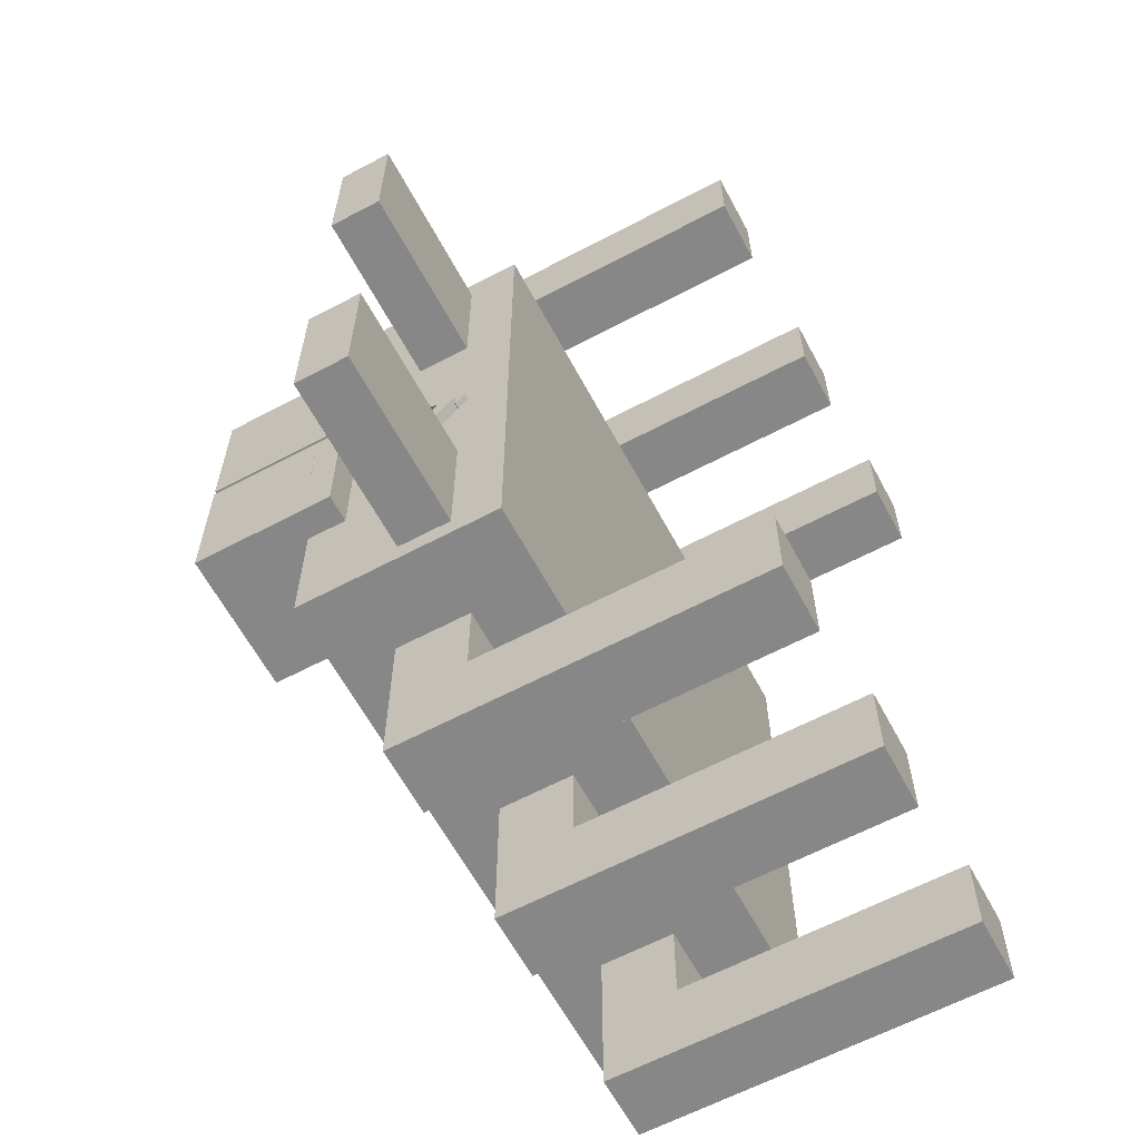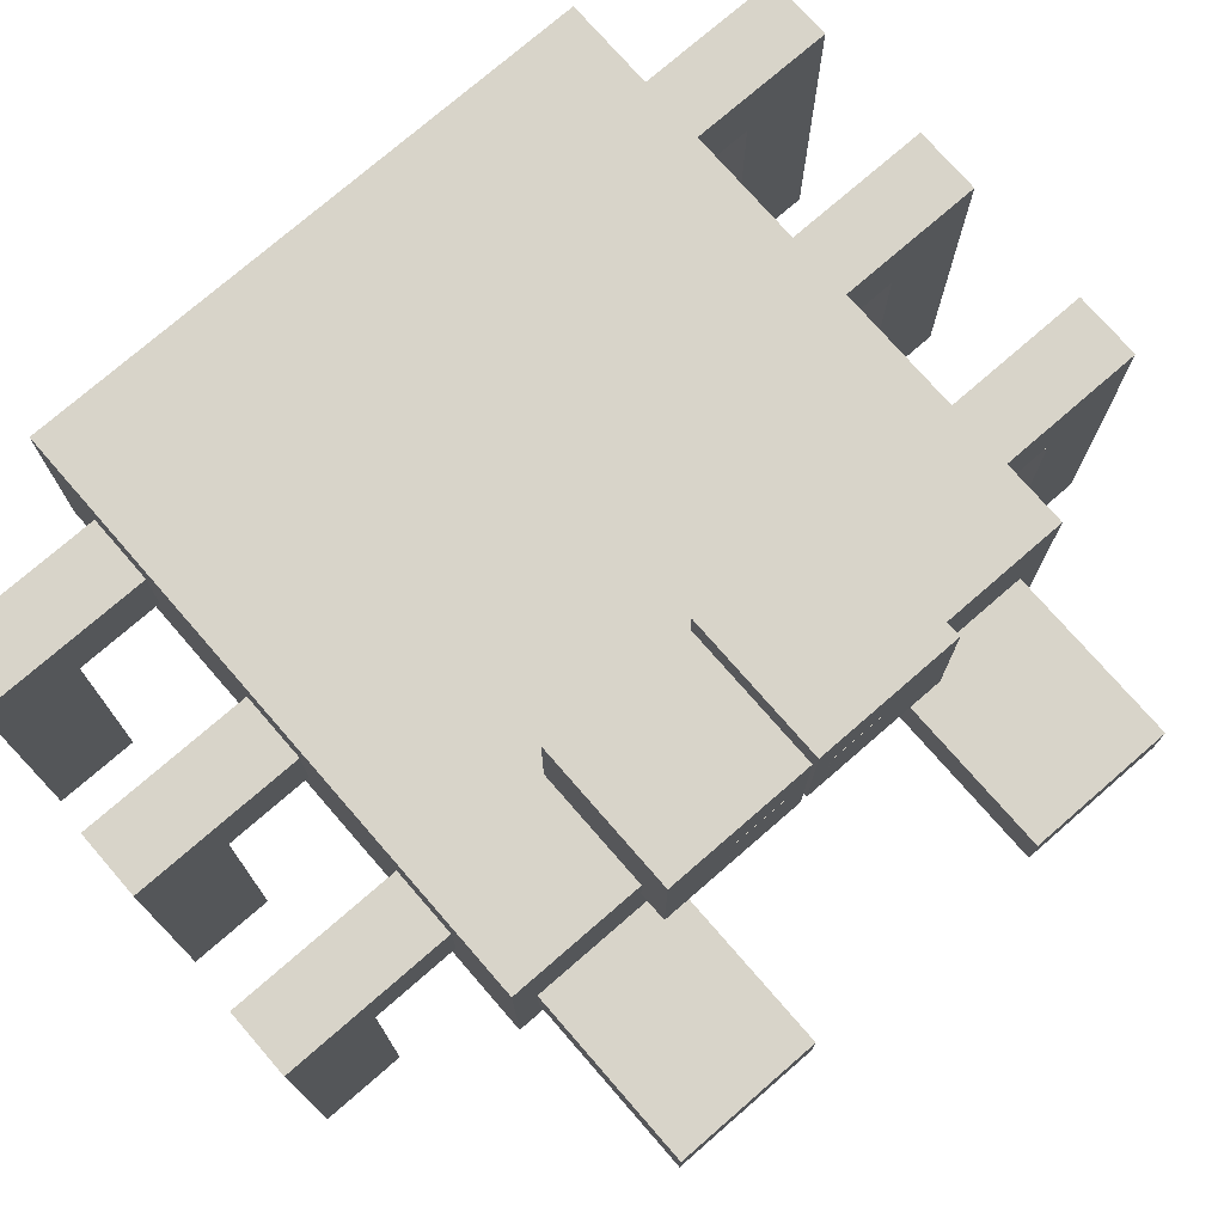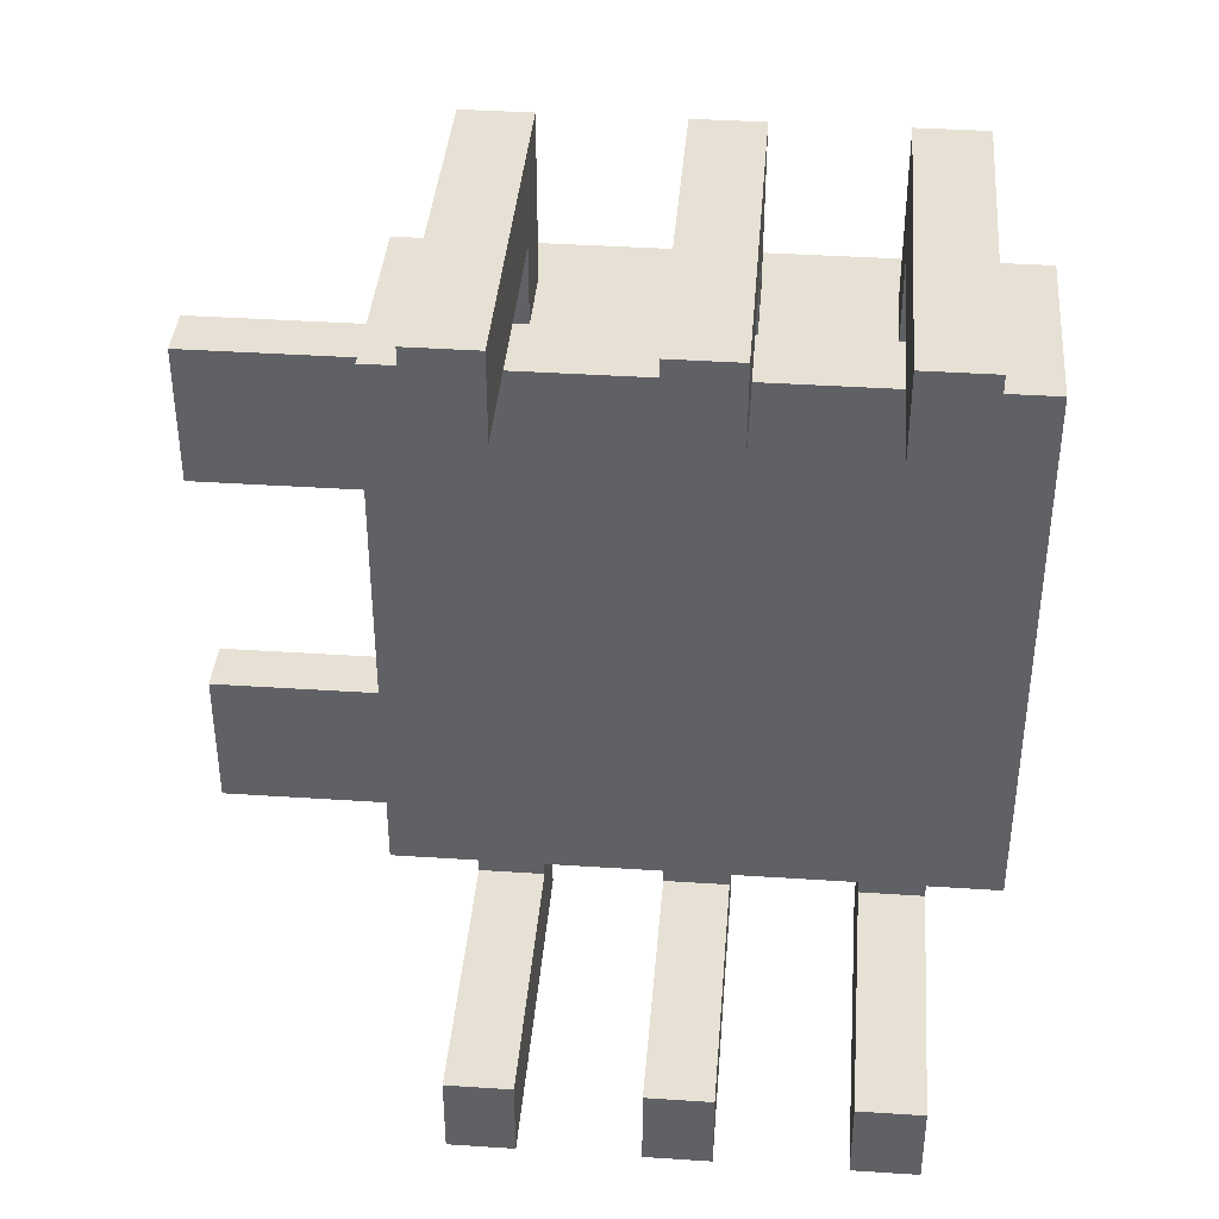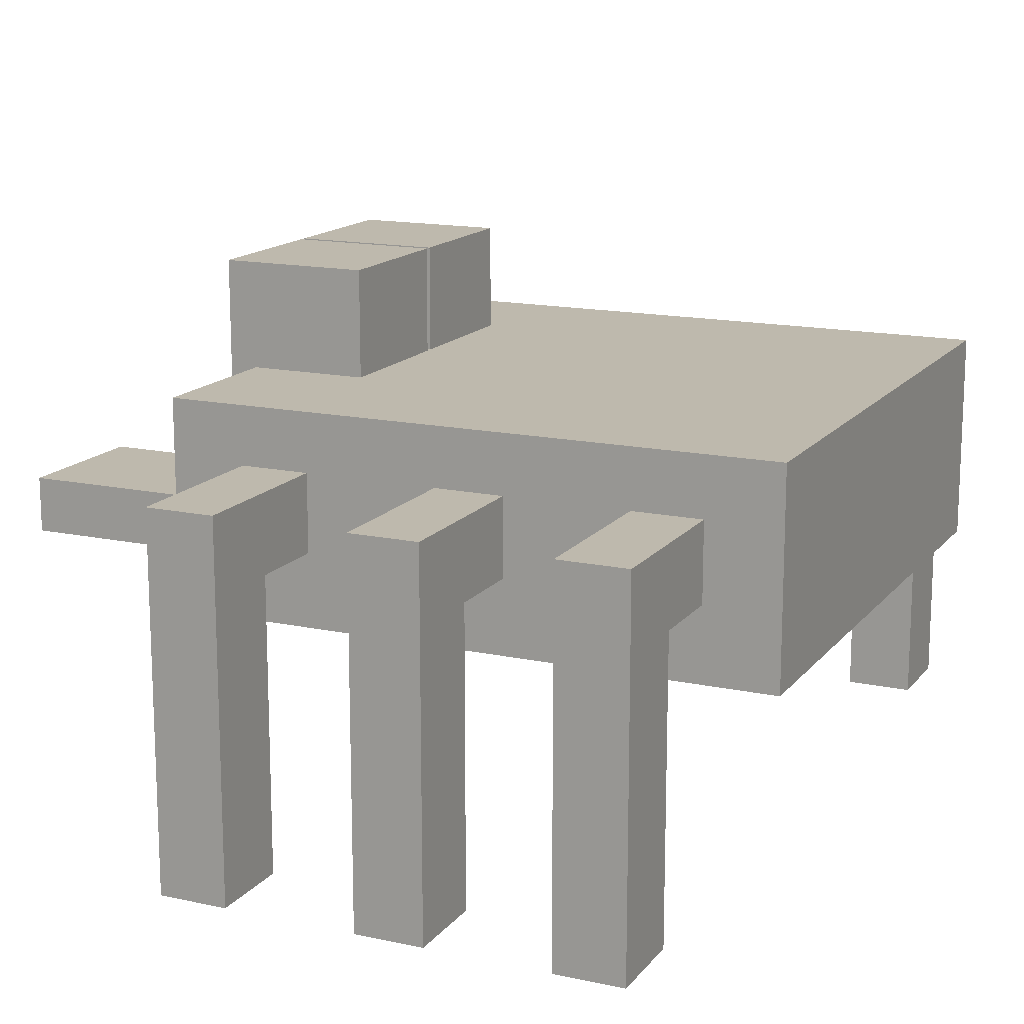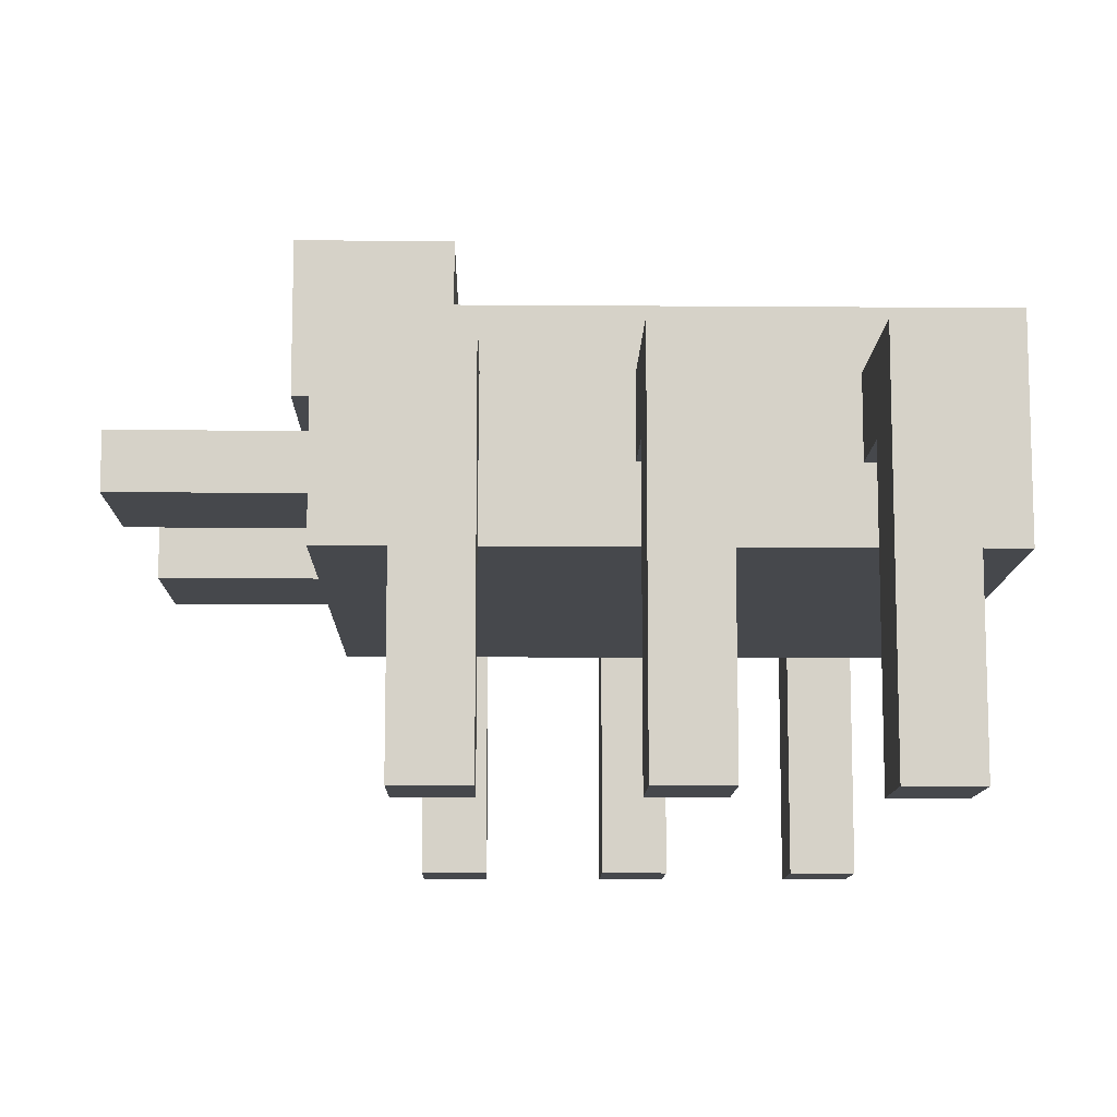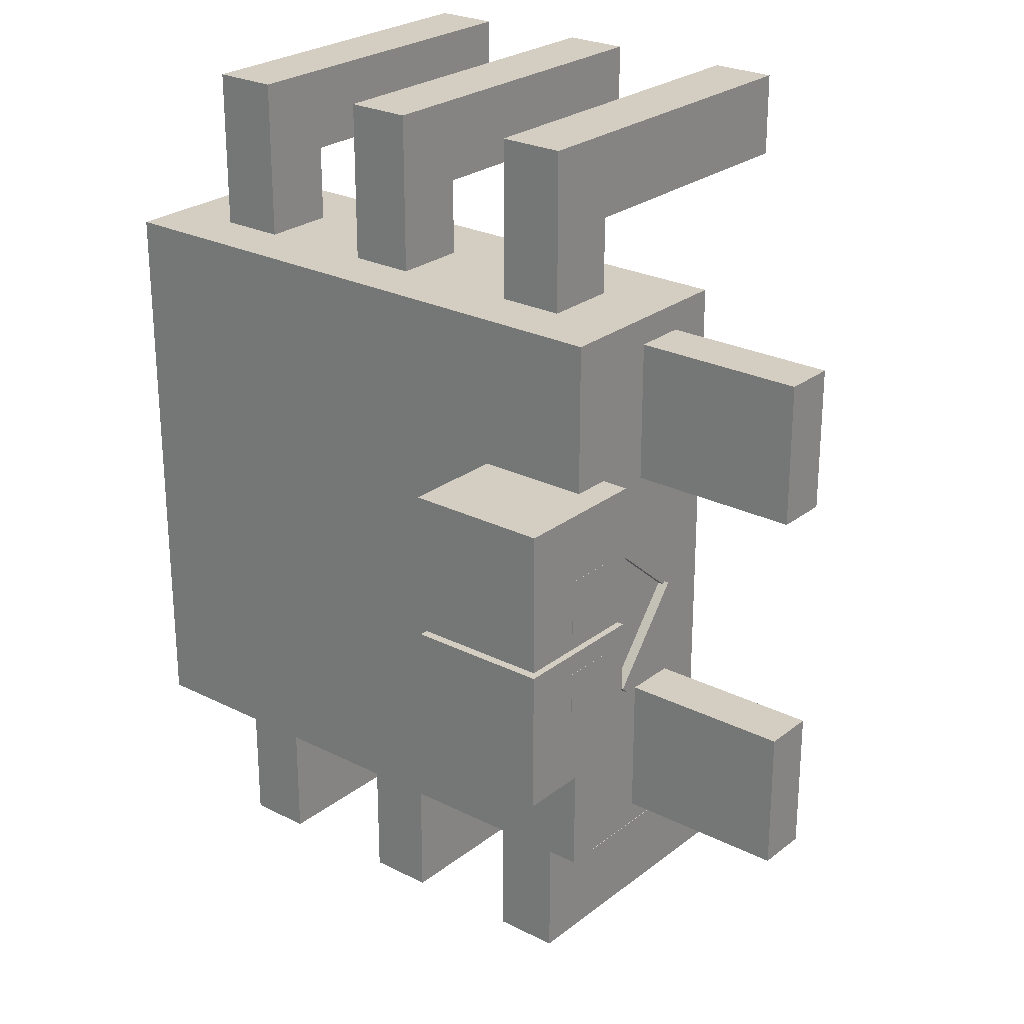
<metadata>
{"format":"obj","ext":"obj","renderer":"f3d","projection":"perspective","resolution":1024,"background":"white","views":[{"elev":-62.4,"azim":-61.8,"up":"+Z"},{"elev":75.1,"azim":-131.0,"up":"+Y"},{"elev":39.2,"azim":4.7,"up":"+Z"},{"elev":15.1,"azim":24.7,"up":"+Y"},{"elev":-11.1,"azim":-1.1,"up":"+Y"},{"elev":25.3,"azim":-140.9,"up":"+Z"}]}
</metadata>
<code>
o Cube.015_Cube.005
v -0.7912 0.7227 -0.06597
v -0.7912 0.6964 -0.03476
v -0.7912 0.9624 0.1356
v -0.7912 0.9362 0.1668
v -0.7505 0.7227 -0.06597
v -0.7505 0.6964 -0.03476
v -0.7505 0.9624 0.1356
v -0.7505 0.9362 0.1668
f 1 2 4 3
f 3 4 8 7
f 7 8 6 5
f 5 6 2 1
f 3 7 5 1
f 8 4 2 6
o Cube.014_Cube.005
v -0.8044 0.7188 -0.0569
v -0.8044 0.7505 -0.03129
v -0.8044 0.9155 -0.3007
v -0.8044 0.9472 -0.2751
v -0.7636 0.7188 -0.0569
v -0.7636 0.7505 -0.03129
v -0.7636 0.9155 -0.3007
v -0.7636 0.9472 -0.2751
f 9 10 12 11
f 11 12 16 15
f 15 16 14 13
f 13 14 10 9
f 11 15 13 9
f 16 12 10 14
o Cube.013_Cube.004
v -1.228 0.714 -0.3209
v -1.228 0.8521 -0.3209
v -1.228 0.714 -0.6924
v -1.228 0.8521 -0.6924
v -0.7518 0.714 -0.3209
v -0.7518 0.8521 -0.3209
v -0.7518 0.714 -0.6924
v -0.7518 0.8521 -0.6924
f 17 18 20 19
f 19 20 24 23
f 23 24 22 21
f 21 22 18 17
f 19 23 21 17
f 24 20 18 22
o Cube.012_Cube
v 0.7761 0.5837 -0.7513
v 0.7761 0.5837 0.7513
v -0.7761 0.5837 0.7513
v -0.7761 0.5837 -0.7513
v 0.7761 1.116 -0.7513
v 0.7761 1.116 0.7513
v -0.7761 1.116 0.7513
v -0.7761 1.116 -0.7513
f 25 26 27 28
f 29 32 31 30
f 25 29 30 26
f 26 30 31 27
f 27 31 32 28
f 29 25 28 32
o Cube.011_Cube.004
v -1.228 0.714 0.6791
v -1.228 0.8521 0.6791
v -1.228 0.714 0.3076
v -1.228 0.8521 0.3076
v -0.7518 0.714 0.6791
v -0.7518 0.8521 0.6791
v -0.7518 0.714 0.3076
v -0.7518 0.8521 0.3076
f 33 34 36 35
f 35 36 40 39
f 39 40 38 37
f 37 38 34 33
f 35 39 37 33
f 40 36 34 38
o Cube.010_Cube.003
v -0.8486 1.085 0.1738
v -0.8486 1.23 0.1738
v -0.8486 1.085 0.02881
v -0.8486 1.23 0.02881
v -0.7036 1.085 0.1738
v -0.7036 1.23 0.1738
v -0.7036 1.085 0.02881
v -0.7036 1.23 0.02881
f 41 42 44 43
f 43 44 48 47
f 47 48 46 45
f 45 46 42 41
f 43 47 45 41
f 48 44 42 46
o Cube.009_Cube.003
v -0.8486 1.085 -0.09096
v -0.8486 1.23 -0.09096
v -0.8486 1.085 -0.2359
v -0.8486 1.23 -0.2359
v -0.7036 1.085 -0.09096
v -0.7036 1.23 -0.09096
v -0.7036 1.085 -0.2359
v -0.7036 1.23 -0.2359
f 49 50 52 51
f 51 52 56 55
f 55 56 54 53
f 53 54 50 49
f 51 55 53 49
f 56 52 50 54
o Cube.008_Cube.002
v -0.8481 1.013 0.3551
v -0.8481 1.387 0.3551
v -0.8481 1.013 -0.01812
v -0.8481 1.387 -0.01812
v -0.4748 1.013 0.3551
v -0.4748 1.387 0.3551
v -0.4748 1.013 -0.01812
v -0.4748 1.387 -0.01812
f 57 58 60 59
f 59 60 64 63
f 63 64 62 61
f 61 62 58 57
f 59 63 61 57
f 64 60 58 62
o Cube.007_Cube.002
v -0.8481 1.013 -0.03469
v -0.8481 1.387 -0.03469
v -0.8481 1.013 -0.4079
v -0.8481 1.387 -0.4079
v -0.4748 1.013 -0.03469
v -0.4748 1.387 -0.03469
v -0.4748 1.013 -0.4079
v -0.4748 1.387 -0.4079
f 65 66 68 67
f 67 68 72 71
f 71 72 70 69
f 69 70 66 65
f 67 71 69 65
f 72 68 66 70
o Cube.006_Cube.001
v -0.4109 0.02713 0.9557
v -0.4109 0.771 0.9557
v -0.4109 0.02713 1.176
v -0.4109 0.771 1.176
v -0.5856 0.02713 0.9557
v -0.5856 0.771 0.9557
v -0.5856 0.02713 1.176
v -0.5856 0.771 1.176
v -0.4109 0.9678 0.9557
v -0.4109 0.9678 1.176
v -0.5856 0.9678 1.176
v -0.5856 0.9678 0.9557
v -0.5856 0.771 0.719
v -0.4109 0.771 0.719
v -0.5856 0.9678 0.719
v -0.4109 0.9678 0.719
f 73 74 76 75
f 75 76 80 79
f 79 80 78 77
f 77 78 74 73
f 75 79 77 73
f 78 80 83 84
f 83 82 81 84
f 76 74 81 82
f 78 84 87 85
f 80 76 82 83
f 86 85 87 88
f 84 81 88 87
f 74 78 85 86
f 81 74 86 88
o Cube.005_Cube.001
v 0.589 0.02713 0.9557
v 0.589 0.771 0.9557
v 0.5891 0.02713 1.176
v 0.5891 0.771 1.176
v 0.4144 0.02713 0.9557
v 0.4144 0.771 0.9557
v 0.4144 0.02713 1.176
v 0.4144 0.771 1.176
v 0.589 0.9678 0.9557
v 0.5891 0.9678 1.176
v 0.4144 0.9678 1.176
v 0.4144 0.9678 0.9557
v 0.4144 0.771 0.719
v 0.589 0.771 0.719
v 0.4144 0.9678 0.719
v 0.589 0.9678 0.719
f 89 90 92 91
f 91 92 96 95
f 95 96 94 93
f 93 94 90 89
f 91 95 93 89
f 94 96 99 100
f 99 98 97 100
f 92 90 97 98
f 94 100 103 101
f 96 92 98 99
f 102 101 103 104
f 100 97 104 103
f 90 94 101 102
f 97 90 102 104
o Cube.004_Cube.001
v 0.1007 0.02713 0.9557
v 0.1007 0.771 0.9557
v 0.1007 0.02713 1.176
v 0.1007 0.771 1.176
v -0.07393 0.02713 0.9557
v -0.07393 0.771 0.9557
v -0.07393 0.02713 1.176
v -0.07393 0.771 1.176
v 0.1007 0.9678 0.9557
v 0.1007 0.9678 1.176
v -0.07393 0.9678 1.176
v -0.07393 0.9678 0.9557
v -0.07393 0.771 0.719
v 0.1007 0.771 0.719
v -0.07393 0.9678 0.719
v 0.1007 0.9678 0.719
f 105 106 108 107
f 107 108 112 111
f 111 112 110 109
f 109 110 106 105
f 107 111 109 105
f 110 112 115 116
f 115 114 113 116
f 108 106 113 114
f 110 116 119 117
f 112 108 114 115
f 118 117 119 120
f 116 113 120 119
f 106 110 117 118
f 113 106 118 120
o Cube.003_Cube.001
v -0.08944 0.02713 -0.9732
v -0.08944 0.771 -0.9732
v -0.08944 0.02713 -1.194
v -0.08944 0.771 -1.194
v 0.08517 0.02713 -0.9732
v 0.08517 0.771 -0.9732
v 0.08517 0.02713 -1.194
v 0.08517 0.771 -1.194
v -0.08944 0.9678 -0.9732
v -0.08944 0.9678 -1.194
v 0.08517 0.9678 -1.194
v 0.08517 0.9678 -0.9732
v 0.08517 0.771 -0.7365
v -0.08944 0.771 -0.7365
v 0.08517 0.9678 -0.7365
v -0.08944 0.9678 -0.7365
f 121 122 124 123
f 123 124 128 127
f 127 128 126 125
f 125 126 122 121
f 123 127 125 121
f 126 128 131 132
f 131 130 129 132
f 124 122 129 130
f 126 132 135 133
f 128 124 130 131
f 134 133 135 136
f 132 129 136 135
f 122 126 133 134
f 129 122 134 136
o Cube.002_Cube.001
v -0.5778 0.02713 -0.9732
v -0.5778 0.771 -0.9732
v -0.5778 0.02713 -1.194
v -0.5778 0.771 -1.194
v -0.4032 0.02713 -0.9732
v -0.4032 0.771 -0.9732
v -0.4032 0.02713 -1.194
v -0.4032 0.771 -1.194
v -0.5778 0.9678 -0.9732
v -0.5778 0.9678 -1.194
v -0.4032 0.9678 -1.194
v -0.4032 0.9678 -0.9732
v -0.4032 0.771 -0.7365
v -0.5778 0.771 -0.7365
v -0.4032 0.9678 -0.7365
v -0.5778 0.9678 -0.7365
f 137 138 140 139
f 139 140 144 143
f 143 144 142 141
f 141 142 138 137
f 139 143 141 137
f 142 144 147 148
f 147 146 145 148
f 140 138 145 146
f 142 148 151 149
f 144 140 146 147
f 150 149 151 152
f 148 145 152 151
f 138 142 149 150
f 145 138 150 152
o Cube.001
v 0.4222 0.02713 -0.9732
v 0.4222 0.771 -0.9732
v 0.4222 0.02713 -1.194
v 0.4222 0.771 -1.194
v 0.5968 0.02713 -0.9732
v 0.5968 0.771 -0.9732
v 0.5968 0.02713 -1.194
v 0.5968 0.771 -1.194
v 0.4222 0.9678 -0.9732
v 0.4222 0.9678 -1.194
v 0.5968 0.9678 -1.194
v 0.5968 0.9678 -0.9732
v 0.5968 0.771 -0.7365
v 0.4222 0.771 -0.7365
v 0.5968 0.9678 -0.7365
v 0.4222 0.9678 -0.7365
f 153 154 156 155
f 155 156 160 159
f 159 160 158 157
f 157 158 154 153
f 155 159 157 153
f 158 160 163 164
f 163 162 161 164
f 156 154 161 162
f 158 164 167 165
f 160 156 162 163
f 166 165 167 168
f 164 161 168 167
f 154 158 165 166
f 161 154 166 168
o Cube
v 0.7761 0.5837 -0.7513
v 0.7761 0.5837 0.7513
v -0.7761 0.5837 0.7513
v -0.7761 0.5837 -0.7513
v 0.7761 1.116 -0.7513
v 0.7761 1.116 0.7513
v -0.7761 1.116 0.7513
v -0.7761 1.116 -0.7513
f 169 170 171 172
f 173 176 175 174
f 169 173 174 170
f 170 174 175 171
f 171 175 176 172
f 173 169 172 176

</code>
